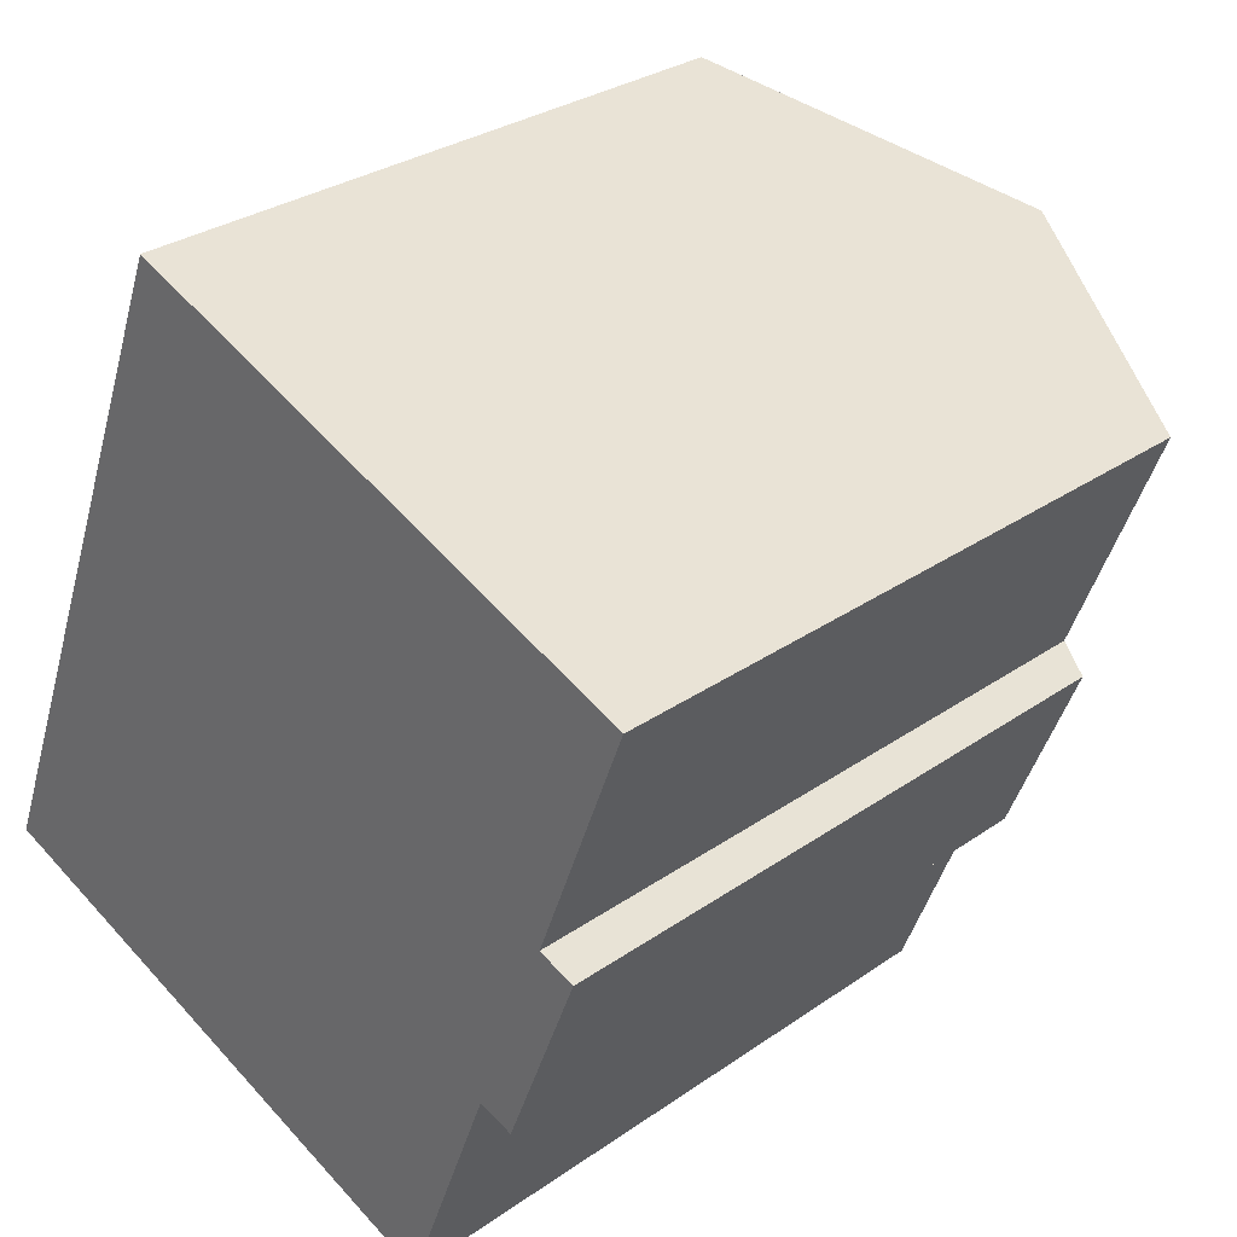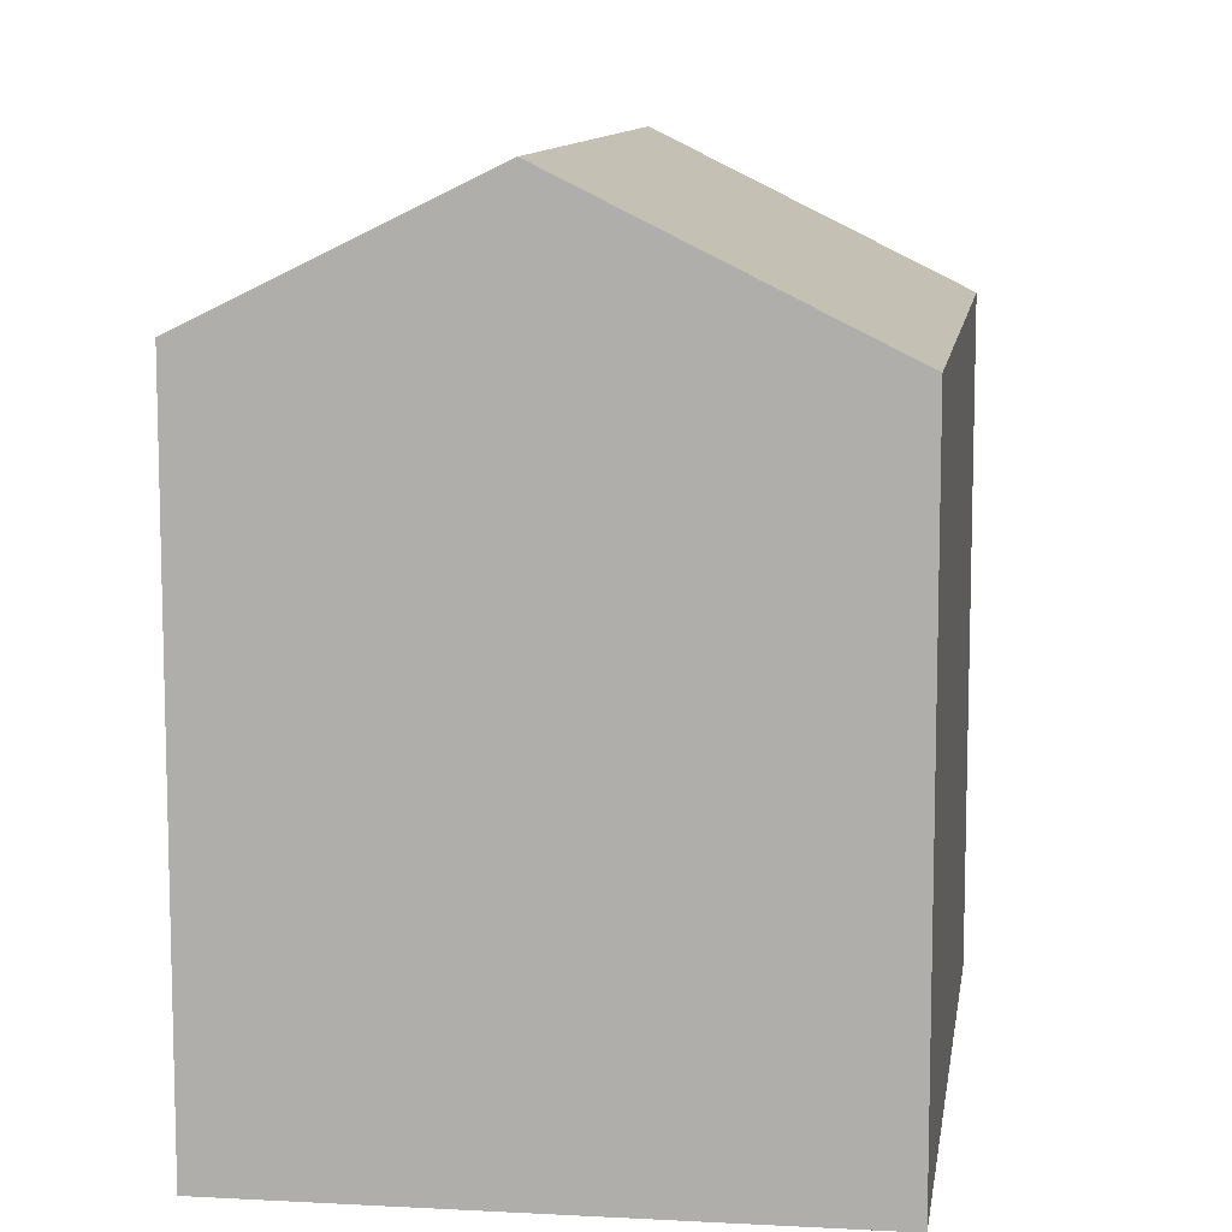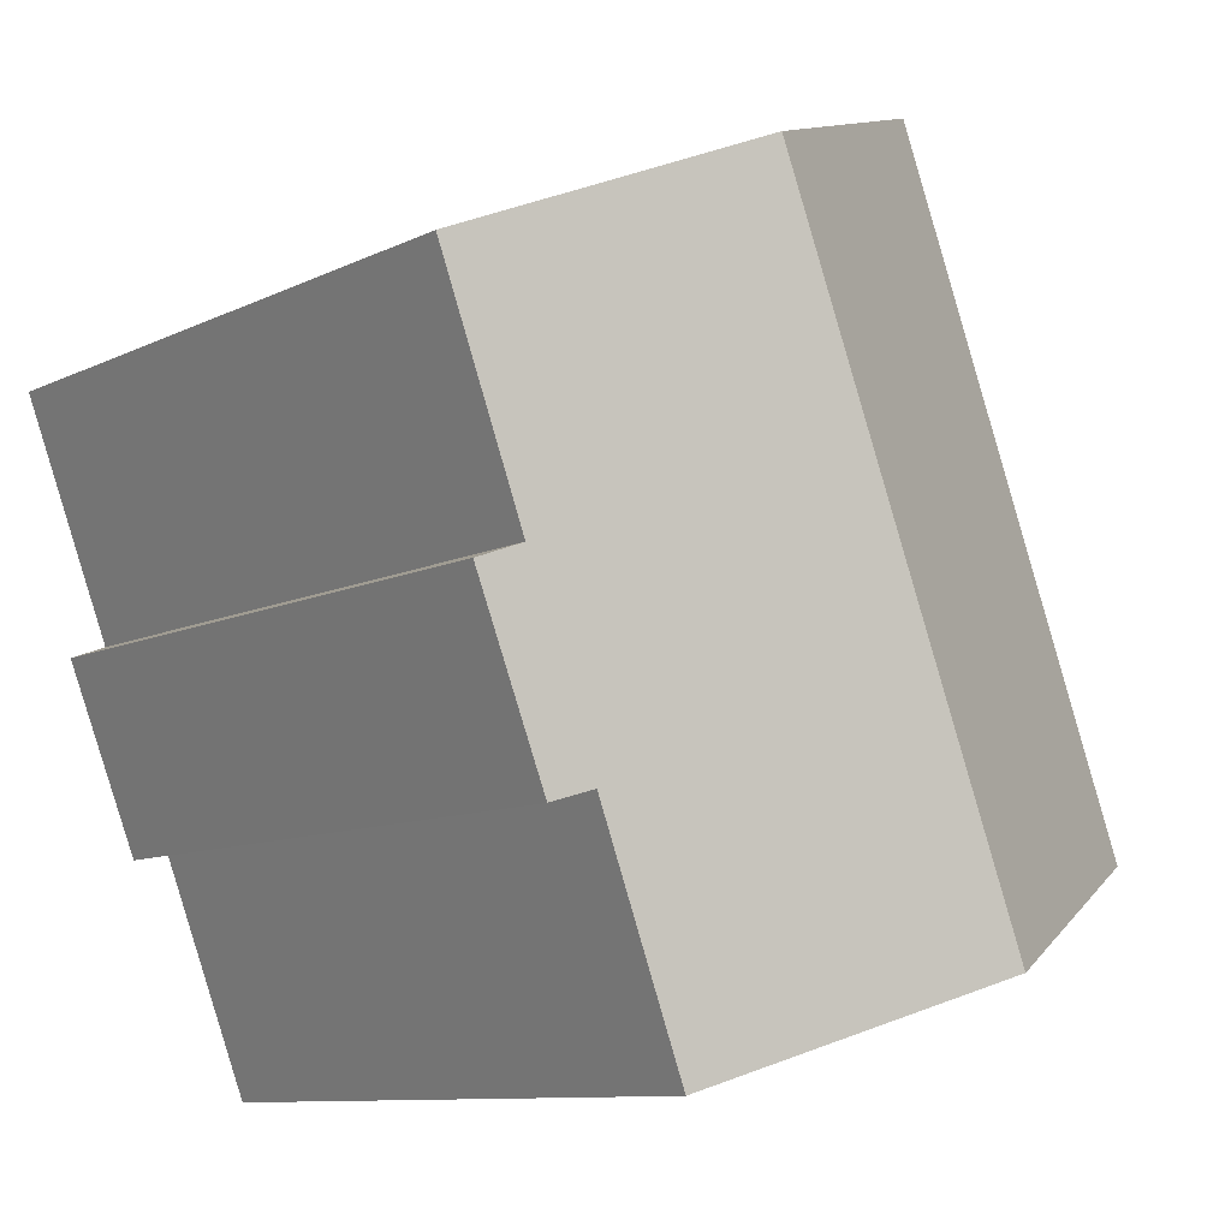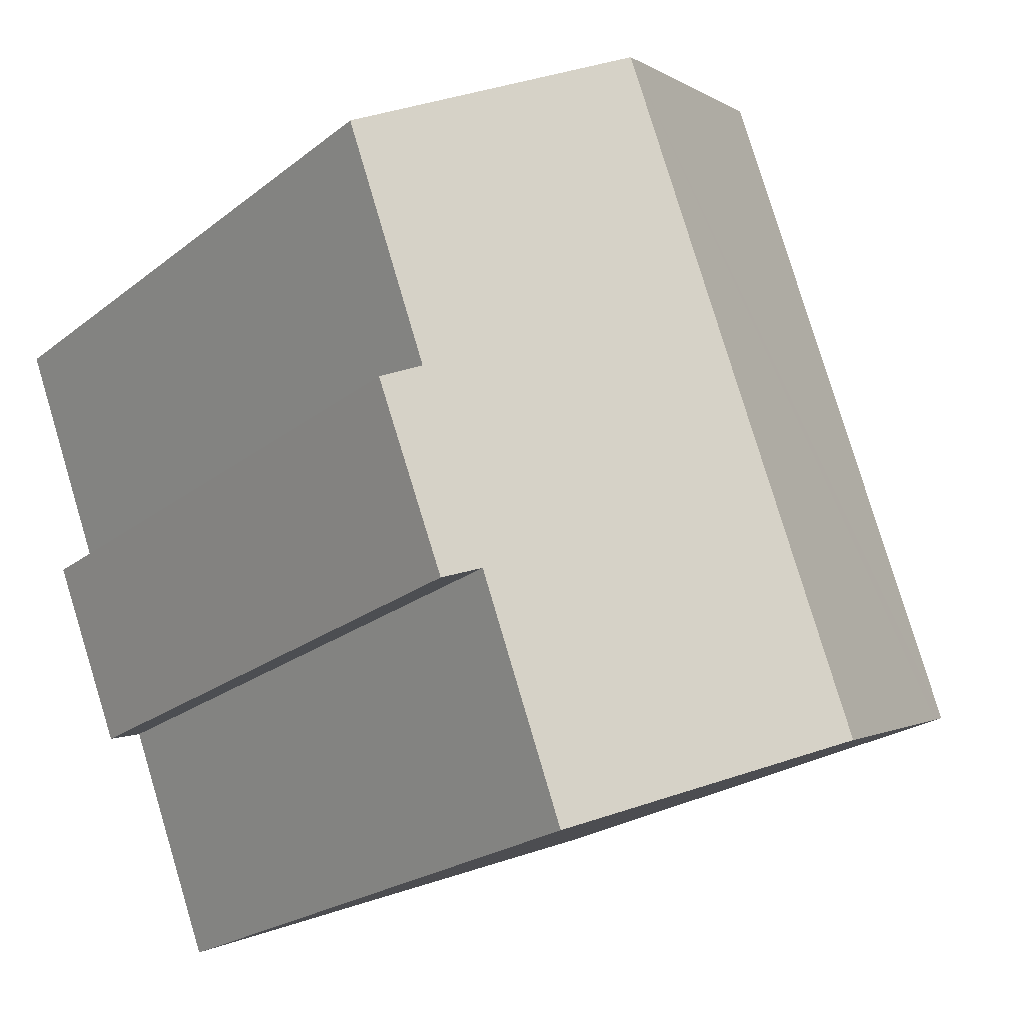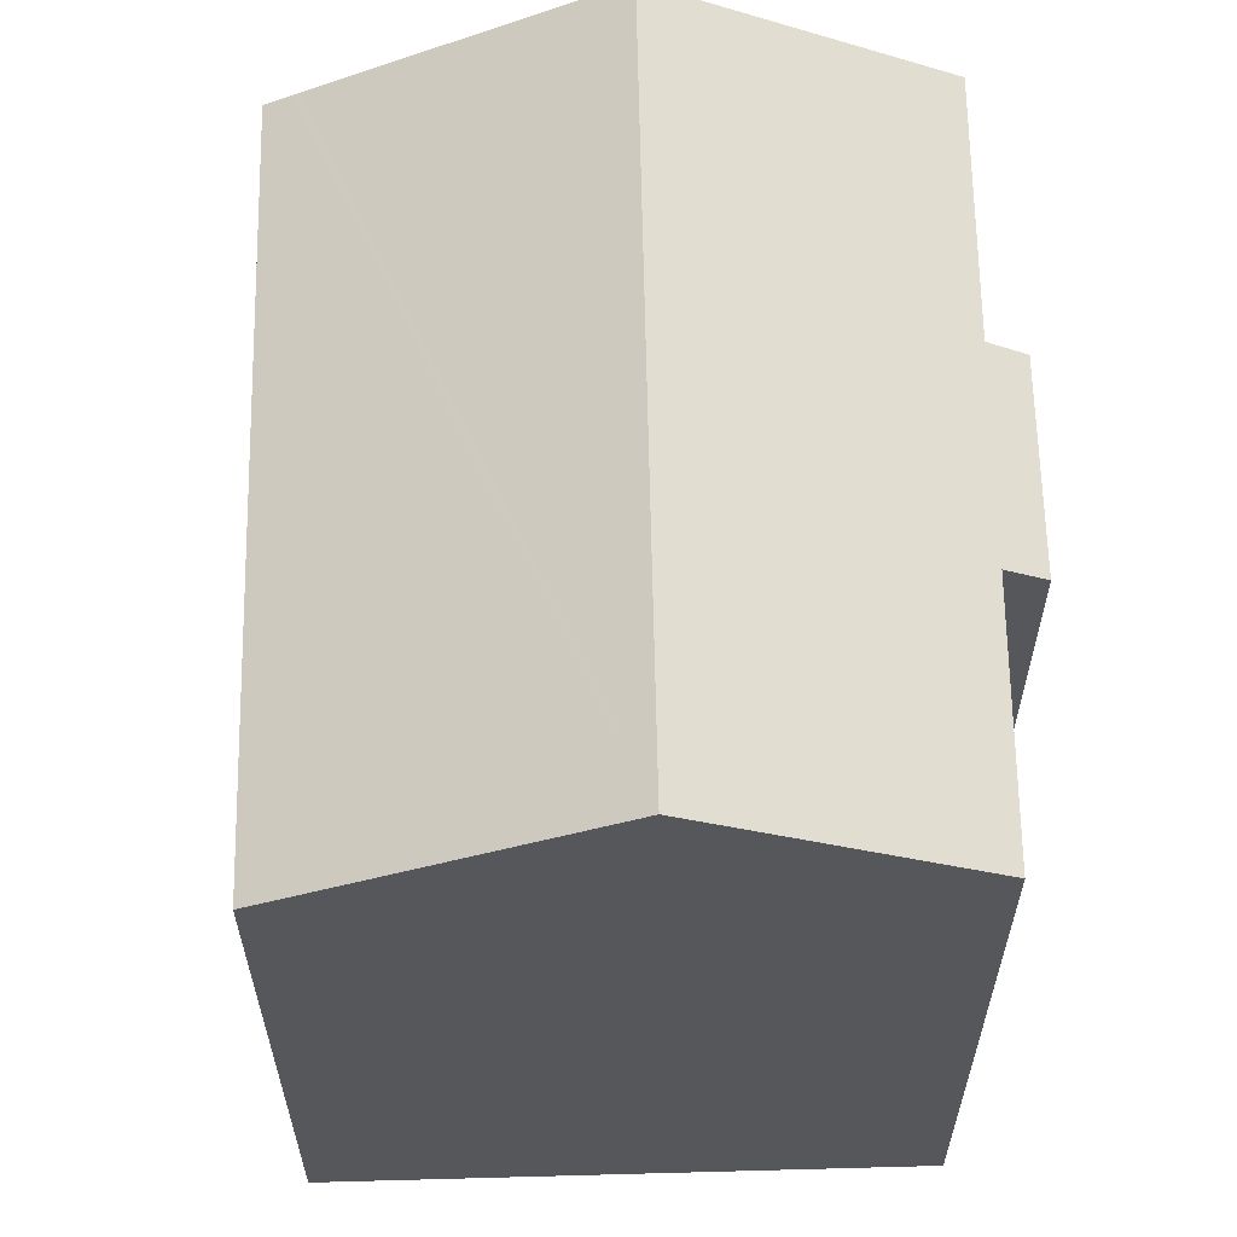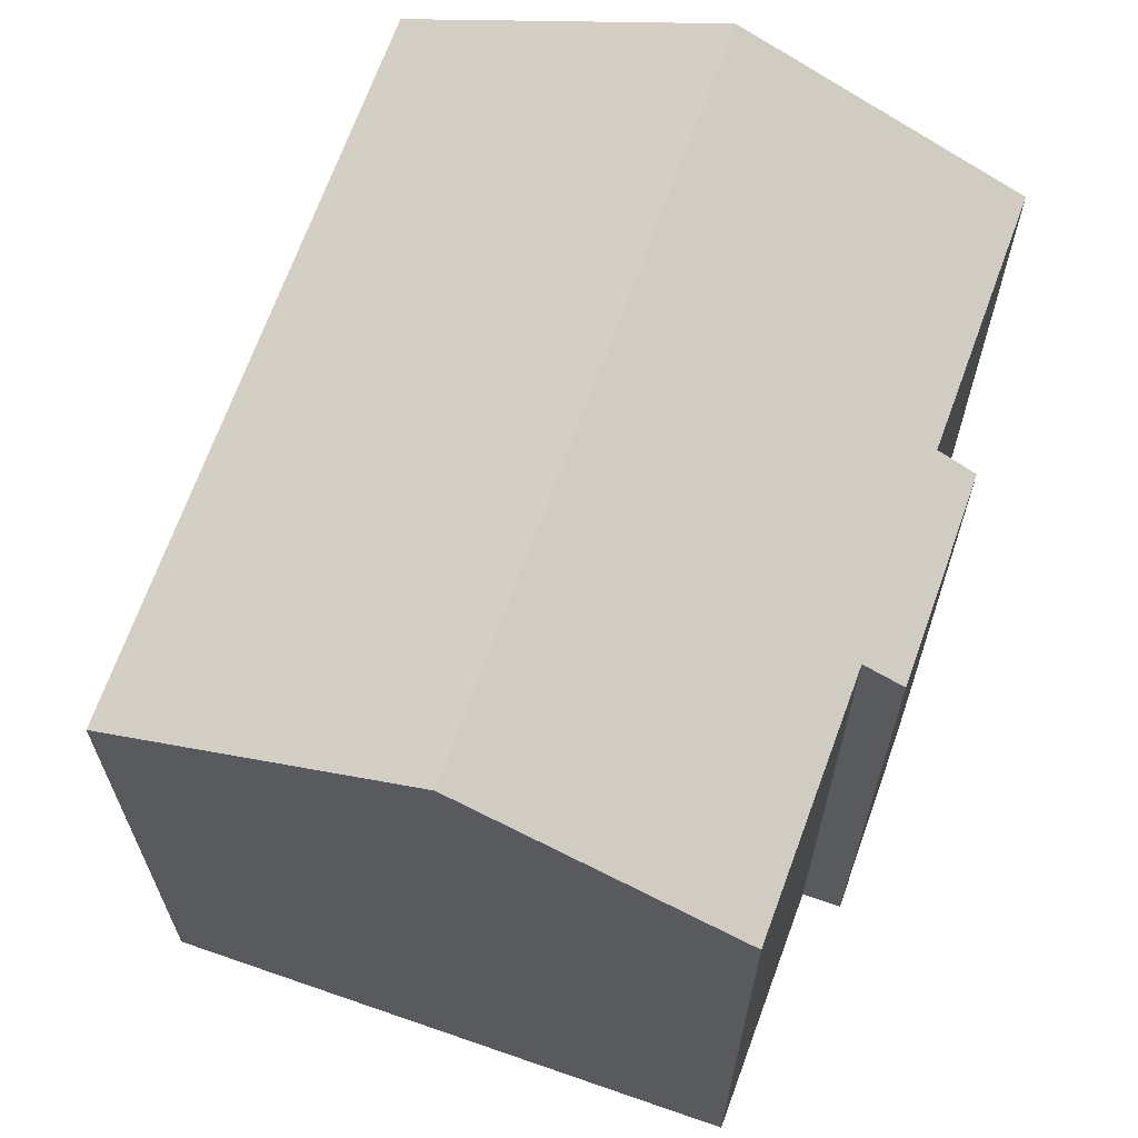
<metadata>
{"format":"obj","ext":"obj","renderer":"f3d","projection":"perspective","resolution":1024,"background":"white","views":[{"elev":29.8,"azim":44.4,"up":"+Z"},{"elev":10.3,"azim":-150.5,"up":"+Y"},{"elev":-9.8,"azim":141.2,"up":"+Z"},{"elev":-22.1,"azim":143.3,"up":"+Z"},{"elev":62.7,"azim":20.2,"up":"+Y"},{"elev":67.7,"azim":41.0,"up":"+Y"}]}
</metadata>
<code>
v  16.07 15.66 0.327
v  16.97 16.12 5.219
v  17.86 15.65 4.868
v  13.19 19.32 13.33
v  19.15 16.15 10.95
v  6.904 19.32 -2.745
v  15.21 16.1 0.62
v  13 16.08 -5.169
v  0.688 16.02 -0.274
v  0.563 15.95 -0.224
v  0 15.65 9.585e-16
v  6.289 15.65 16.09
v  6.965 16.01 15.82
v  16.07 -2.002e-17 0.327
v  17.86 -2.981e-16 4.868
v  15.21 -3.796e-17 0.62
v  13 3.165e-16 -5.169
v  19.15 -6.704e-16 10.95
v  16.97 -3.196e-16 5.219
v  0.527 15.93 -0.21
v  0.527 1.286e-17 -0.21
v  0 0 0
v  6.904 1.681e-16 -2.745
v  0.688 1.678e-17 -0.274
v  0.563 1.372e-17 -0.224
v  6.289 -9.853e-16 16.09
v  6.965 -9.688e-16 15.82
v  13.19 -8.164e-16 13.33
g defaultobject
f 1 2 3
f 2 4 5
f 4 2 6
f 6 2 7
f 7 2 1
f 6 7 8
f 9 4 6
f 4 9 10
f 4 10 11
f 4 11 12
f 4 12 13
f 3 14 1
f 14 3 15
f 16 8 7
f 8 16 17
f 18 2 5
f 2 18 19
f 1 16 7
f 16 1 14
f 17 6 8
f 6 17 9
f 9 17 10
f 10 17 20
f 20 17 11
f 11 17 21
f 11 21 22
f 21 17 23
f 21 23 24
f 21 24 25
f 22 12 11
f 12 22 26
f 13 5 4
f 5 13 12
f 5 12 26
f 5 26 27
f 5 27 28
f 5 28 18
f 19 3 2
f 3 19 15
f 15 19 14
f 21 26 22
f 26 21 25
f 26 25 24
f 26 24 23
f 26 23 17
f 26 17 27
f 27 17 28
f 28 17 16
f 28 16 18
f 18 16 19
f 19 16 14

</code>
